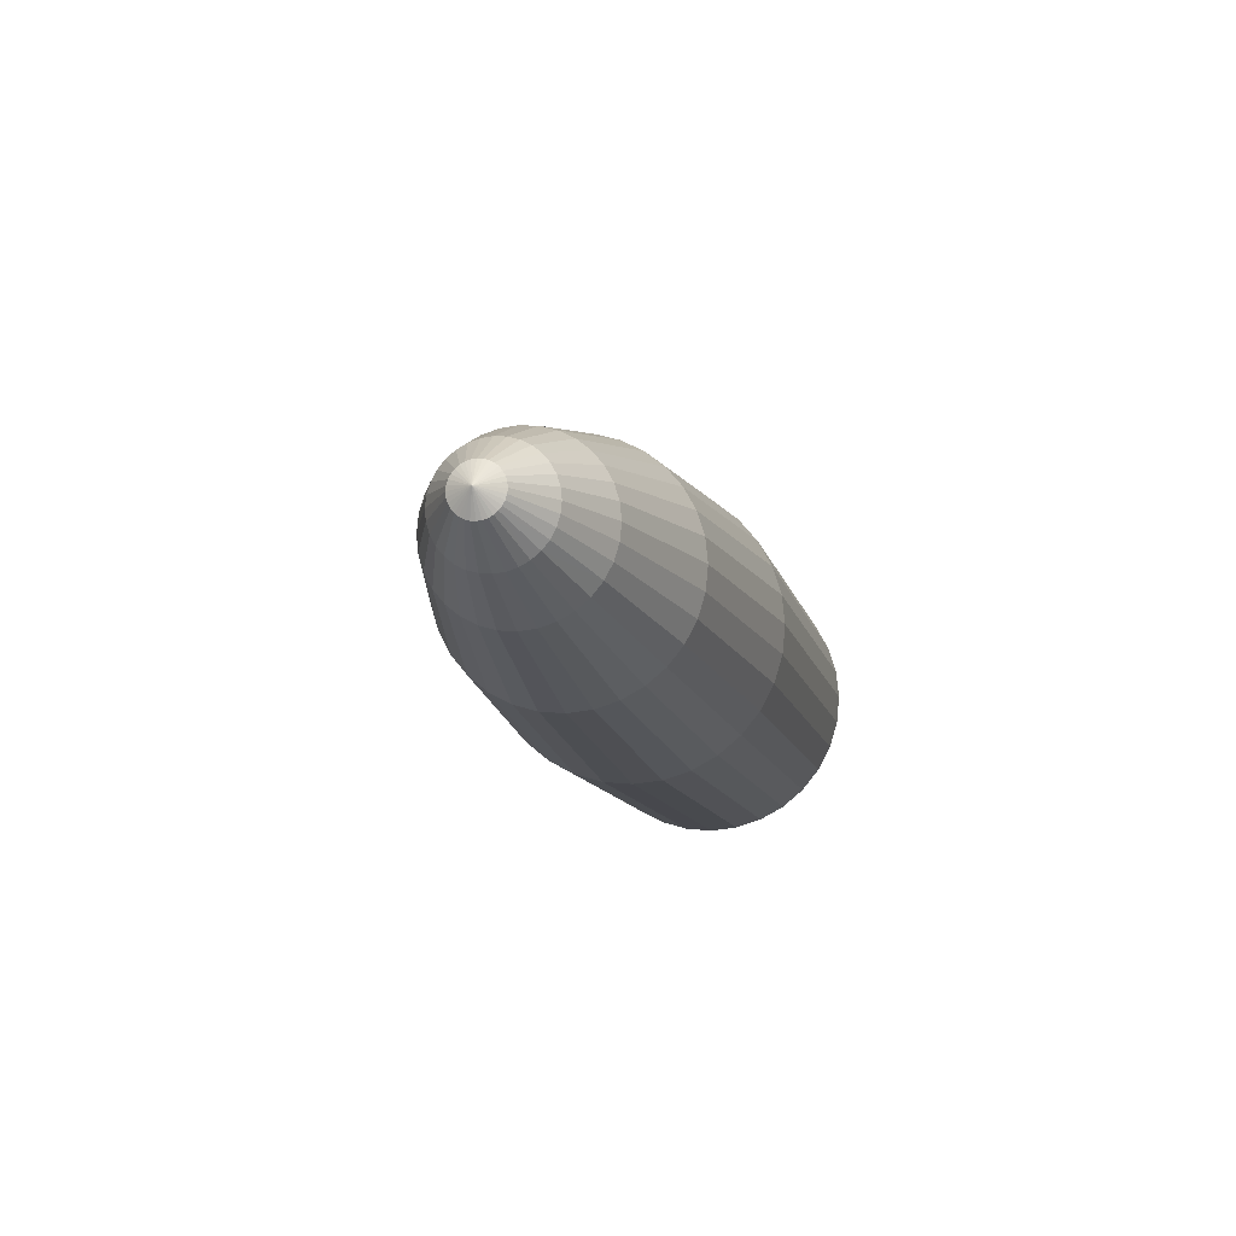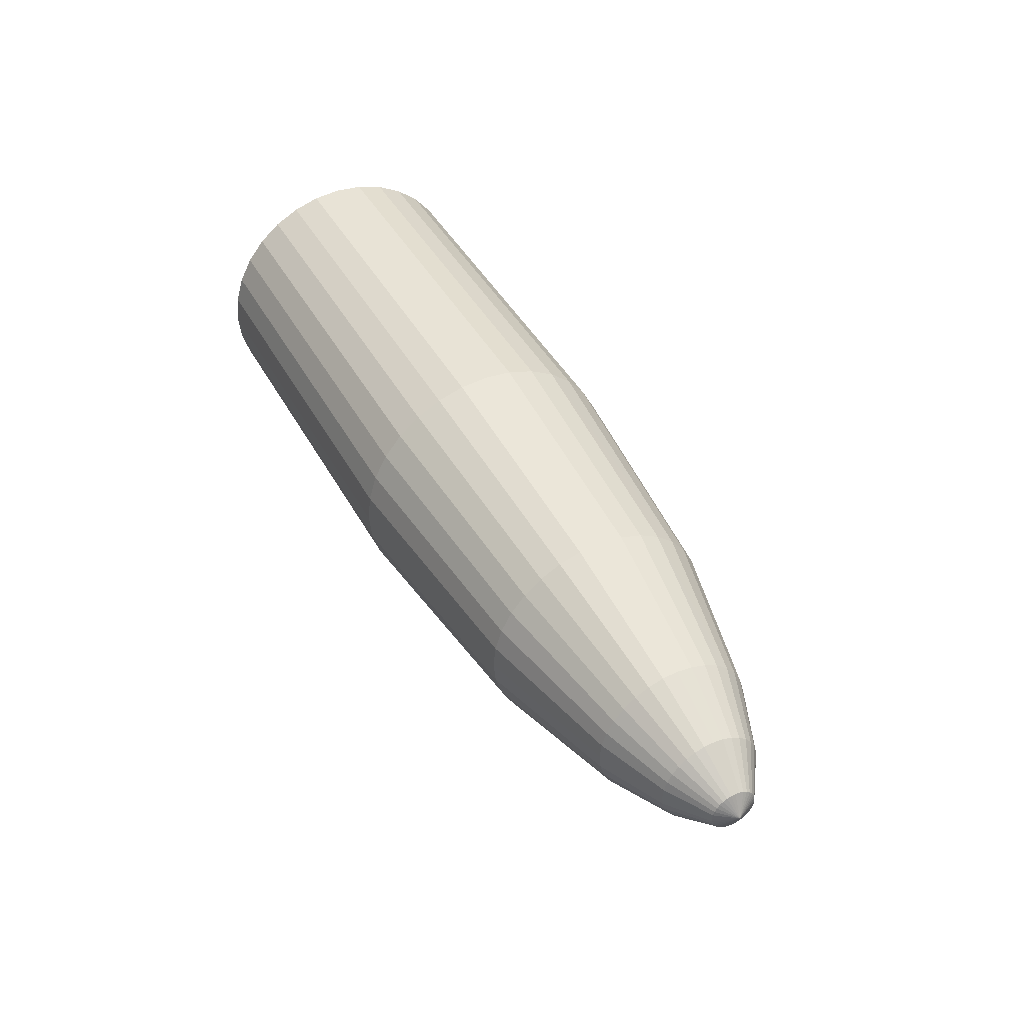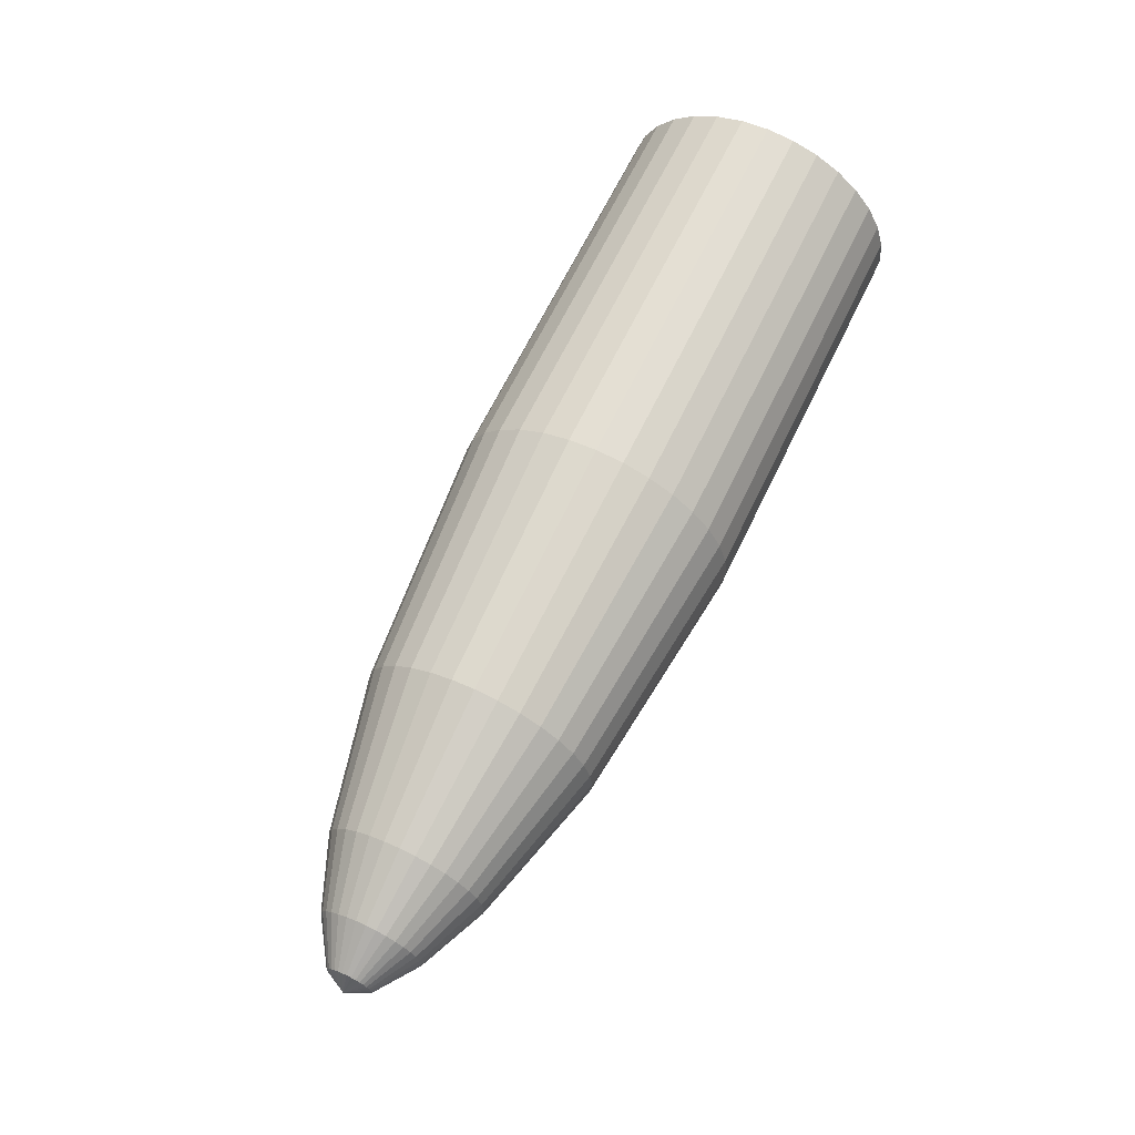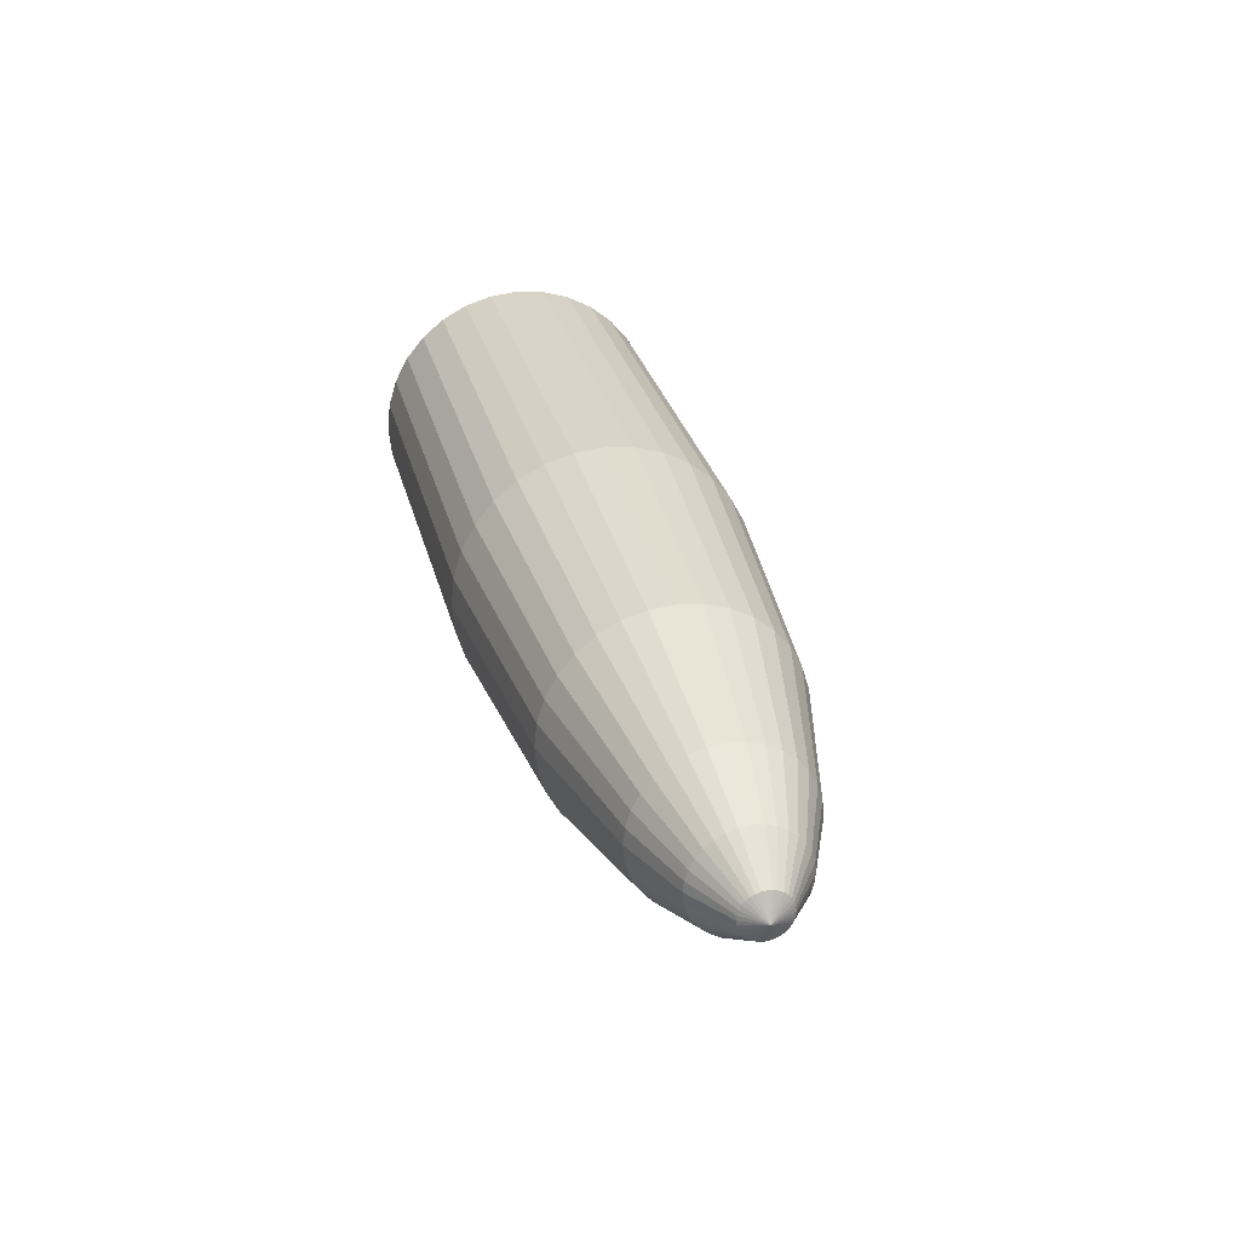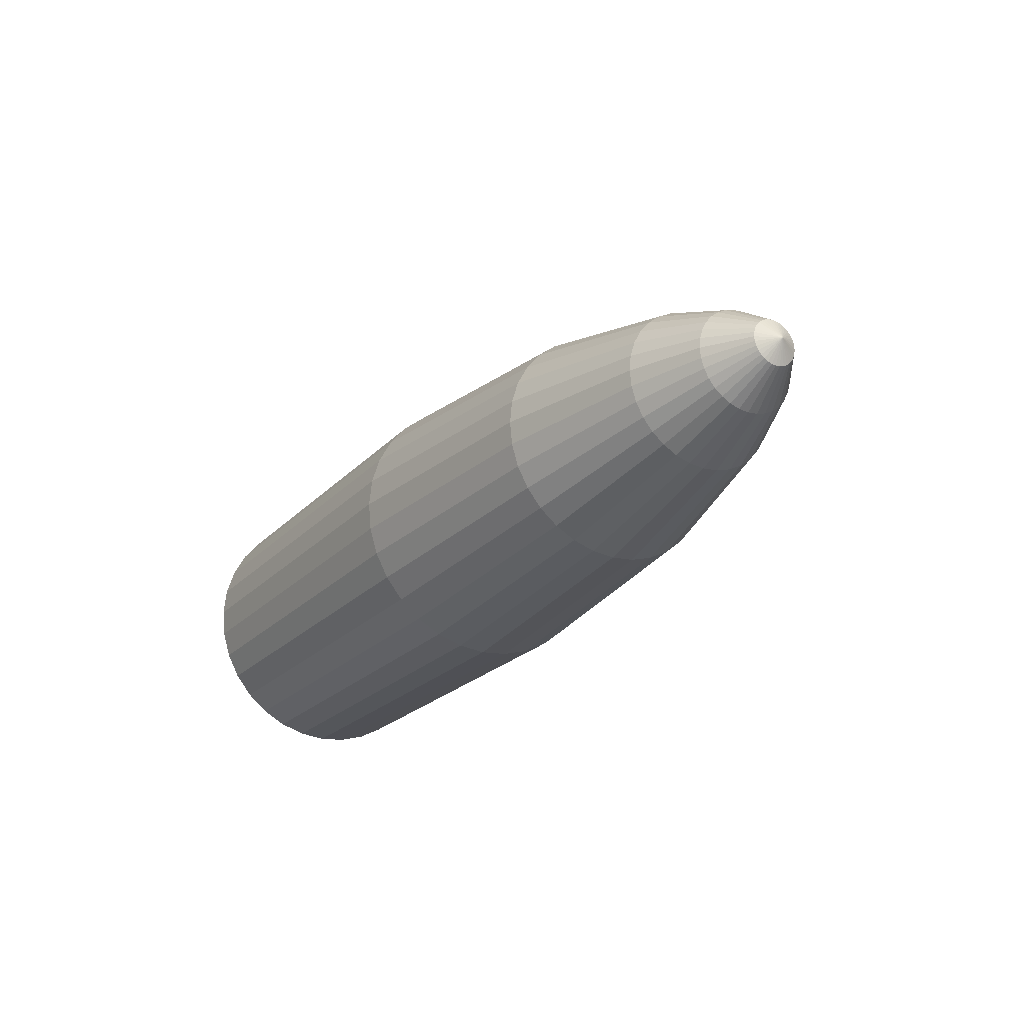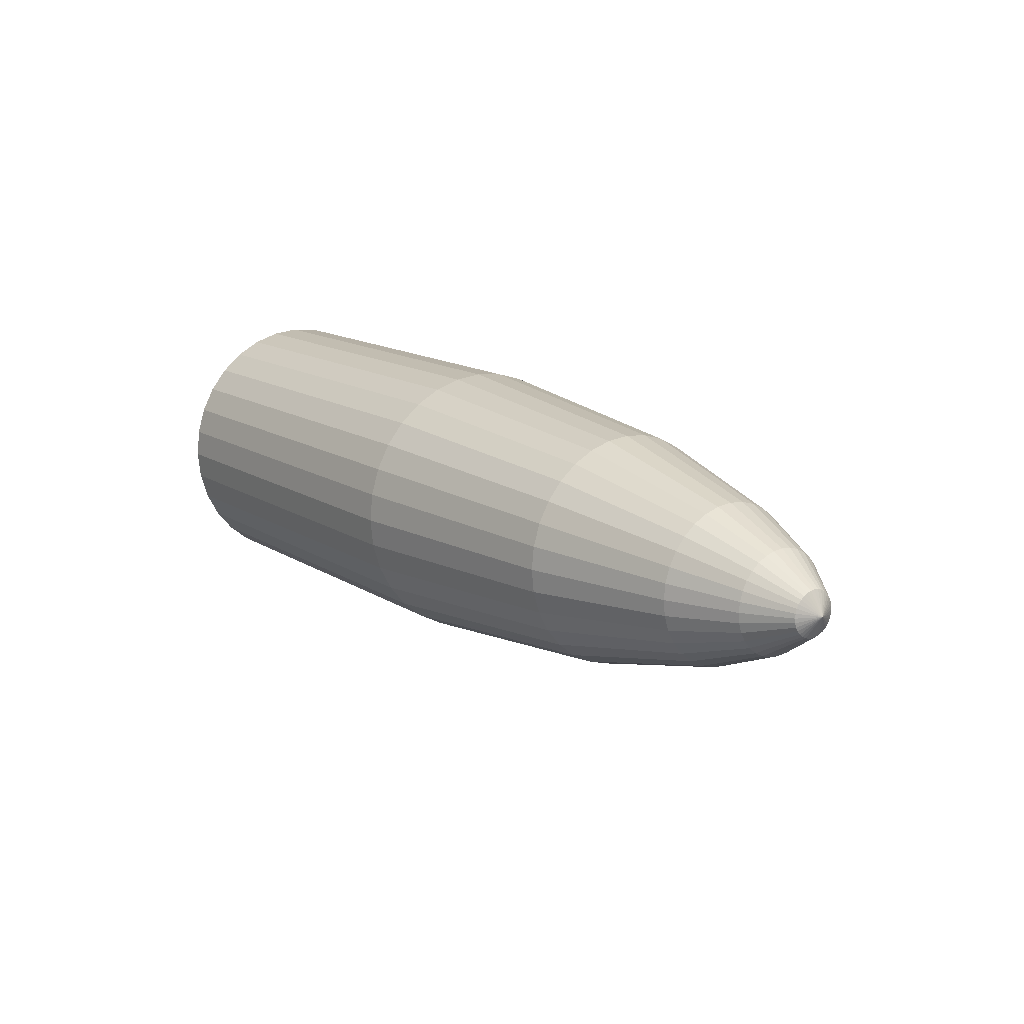
<metadata>
{"format":"obj","ext":"obj","renderer":"f3d","projection":"perspective","resolution":1024,"background":"white","views":[{"elev":-11.8,"azim":102.7,"up":"+Z"},{"elev":43.0,"azim":63.1,"up":"+Y"},{"elev":65.7,"azim":115.7,"up":"+Y"},{"elev":29.1,"azim":76.5,"up":"+Z"},{"elev":-22.9,"azim":58.9,"up":"+Y"},{"elev":14.5,"azim":53.5,"up":"+Y"}]}
</metadata>
<code>
o 円柱_円柱.001
v -0.06 0.044 0
v 0.222 0.007038 -0
v -0.06 0.04315 -0.008584
v 0.222 0.006902 -0.001373
v -0.06 0.04065 -0.01684
v 0.222 0.006501 -0.002693
v -0.06 0.03658 -0.02445
v 0.222 0.005851 -0.003911
v -0.06 0.03111 -0.03111
v 0.222 0.004977 -0.004977
v -0.06 0.02445 -0.03658
v 0.222 0.003911 -0.005851
v -0.06 0.01684 -0.04065
v 0.222 0.002693 -0.006501
v -0.06 0.008584 -0.04315
v 0.222 0.001373 -0.006902
v -0.06 0 -0.044
v 0.222 0 -0.007038
v -0.06 -0.008584 -0.04315
v 0.222 -0.001373 -0.006902
v -0.06 -0.01684 -0.04065
v 0.222 -0.002693 -0.006501
v -0.06 -0.02445 -0.03658
v 0.222 -0.003911 -0.005851
v -0.06 -0.03111 -0.03111
v 0.222 -0.004977 -0.004977
v -0.06 -0.03658 -0.02445
v 0.222 -0.005851 -0.003911
v -0.06 -0.04065 -0.01684
v 0.222 -0.006501 -0.002693
v -0.06 -0.04315 -0.008584
v 0.222 -0.006902 -0.001373
v -0.06 -0.044 0
v 0.222 -0.007038 0
v -0.06 -0.04315 0.008584
v 0.222 -0.006902 0.001373
v -0.06 -0.04065 0.01684
v 0.222 -0.006501 0.002693
v -0.06 -0.03658 0.02445
v 0.222 -0.005851 0.003911
v -0.06 -0.03111 0.03111
v 0.222 -0.004977 0.004977
v -0.06 -0.02445 0.03658
v 0.222 -0.003911 0.005851
v -0.06 -0.01684 0.04065
v 0.222 -0.002693 0.006501
v -0.06 -0.008584 0.04315
v 0.222 -0.001373 0.006902
v -0.06 0 0.044
v 0.222 0 0.007038
v -0.06 0.008584 0.04315
v 0.222 0.001373 0.006902
v -0.06 0.01684 0.04065
v 0.222 0.002693 0.006501
v -0.06 0.02445 0.03658
v 0.222 0.003911 0.005851
v -0.06 0.03111 0.03111
v 0.222 0.004976 0.004977
v -0.06 0.03658 0.02445
v 0.222 0.005851 0.00391
v -0.06 0.04065 0.01684
v 0.222 0.006501 0.002693
v -0.06 0.04315 0.008584
v 0.222 0.006902 0.001373
v 0.0639 0.044 -0
v 0.0639 0.04315 -0.008584
v 0.0639 0.04065 -0.01684
v 0.0639 0.03658 -0.02445
v 0.0639 0.03111 -0.03111
v 0.0639 0.02445 -0.03658
v 0.0639 0.01684 -0.04065
v 0.0639 0.008584 -0.04315
v 0.0639 0 -0.044
v 0.0639 -0.008584 -0.04315
v 0.0639 -0.01684 -0.04065
v 0.0639 -0.02445 -0.03658
v 0.0639 -0.03111 -0.03111
v 0.0639 -0.03658 -0.02445
v 0.0639 -0.04065 -0.01684
v 0.0639 -0.04315 -0.008584
v 0.0639 -0.044 0
v 0.0639 -0.04315 0.008584
v 0.0639 -0.04065 0.01684
v 0.0639 -0.03658 0.02445
v 0.0639 -0.03111 0.03111
v 0.0639 -0.02445 0.03658
v 0.0639 -0.01684 0.04065
v 0.0639 -0.008584 0.04315
v 0.0639 0 0.044
v 0.0639 0.008584 0.04315
v 0.0639 0.01684 0.04065
v 0.0639 0.02445 0.03658
v 0.0639 0.03111 0.03111
v 0.0639 0.03658 0.02445
v 0.0639 0.04065 0.01684
v 0.0639 0.04315 0.008584
v 0.1417 0.03621 -0
v 0.1417 0.03551 -0.007064
v 0.1417 0.03345 -0.01386
v 0.1417 0.03011 -0.02012
v 0.1417 0.0256 -0.0256
v 0.1417 0.02012 -0.03011
v 0.1417 0.01386 -0.03345
v 0.1417 0.007064 -0.03551
v 0.1417 0 -0.03621
v 0.1417 -0.007064 -0.03551
v 0.1417 -0.01386 -0.03345
v 0.1417 -0.02012 -0.03011
v 0.1417 -0.0256 -0.0256
v 0.1417 -0.03011 -0.02012
v 0.1417 -0.03345 -0.01386
v 0.1417 -0.03551 -0.007064
v 0.1417 -0.03621 0
v 0.1417 -0.03551 0.007064
v 0.1417 -0.03345 0.01386
v 0.1417 -0.03011 0.02012
v 0.1417 -0.0256 0.0256
v 0.1417 -0.02012 0.03011
v 0.1417 -0.01386 0.03345
v 0.1417 -0.007064 0.03551
v 0.1417 0 0.03621
v 0.1417 0.007064 0.03551
v 0.1417 0.01386 0.03345
v 0.1417 0.02012 0.03011
v 0.1417 0.0256 0.0256
v 0.1417 0.03011 0.02012
v 0.1417 0.03345 0.01386
v 0.1417 0.03551 0.007064
v 0.2255 -0 -0
v 0.1879 0.0246 -0
v 0.1879 0.02413 -0.0048
v 0.1879 0.02273 -0.009414
v 0.1879 0.02046 -0.01367
v 0.1879 0.0174 -0.0174
v 0.1879 0.01367 -0.02046
v 0.1879 0.009414 -0.02273
v 0.1879 0.0048 -0.02413
v 0.1879 0 -0.0246
v 0.1879 -0.0048 -0.02413
v 0.1879 -0.009414 -0.02273
v 0.1879 -0.01367 -0.02046
v 0.1879 -0.0174 -0.0174
v 0.1879 -0.02046 -0.01367
v 0.1879 -0.02273 -0.009414
v 0.1879 -0.02413 -0.0048
v 0.1879 -0.0246 0
v 0.1879 -0.02413 0.0048
v 0.1879 -0.02273 0.009415
v 0.1879 -0.02046 0.01367
v 0.1879 -0.0174 0.0174
v 0.1879 -0.01367 0.02046
v 0.1879 -0.009414 0.02273
v 0.1879 -0.0048 0.02413
v 0.1879 0 0.0246
v 0.1879 0.0048 0.02413
v 0.1879 0.009415 0.02273
v 0.1879 0.01367 0.02046
v 0.1879 0.0174 0.0174
v 0.1879 0.02046 0.01367
v 0.1879 0.02273 0.009414
v 0.1879 0.02413 0.0048
v 0.2091 0.01582 -0
v 0.2091 0.01551 -0.003086
v 0.2091 0.01461 -0.006054
v 0.2091 0.01315 -0.008789
v 0.2091 0.01119 -0.01119
v 0.2091 0.008789 -0.01315
v 0.2091 0.006054 -0.01461
v 0.2091 0.003086 -0.01551
v 0.2091 0 -0.01582
v 0.2091 -0.003086 -0.01551
v 0.2091 -0.006054 -0.01461
v 0.2091 -0.008789 -0.01315
v 0.2091 -0.01119 -0.01119
v 0.2091 -0.01315 -0.008789
v 0.2091 -0.01461 -0.006054
v 0.2091 -0.01551 -0.003086
v 0.2091 -0.01582 0
v 0.2091 -0.01551 0.003086
v 0.2091 -0.01461 0.006054
v 0.2091 -0.01315 0.008789
v 0.2091 -0.01119 0.01119
v 0.2091 -0.008789 0.01315
v 0.2091 -0.006054 0.01461
v 0.2091 -0.003086 0.01551
v 0.2091 0 0.01582
v 0.2091 0.003086 0.01551
v 0.2091 0.006054 0.01461
v 0.2091 0.008789 0.01315
v 0.2091 0.01119 0.01119
v 0.2091 0.01315 0.008789
v 0.2091 0.01461 0.006054
v 0.2091 0.01551 0.003086
f 2 163 162
f 4 164 163
f 164 8 165
f 165 10 166
f 10 167 166
f 12 168 167
f 168 16 169
f 169 18 170
f 18 171 170
f 20 172 171
f 172 24 173
f 173 26 174
f 26 175 174
f 28 176 175
f 176 32 177
f 177 34 178
f 34 179 178
f 36 180 179
f 180 40 181
f 181 42 182
f 42 183 182
f 44 184 183
f 184 48 185
f 185 50 186
f 50 187 186
f 52 188 187
f 188 56 189
f 189 58 190
f 58 191 190
f 60 192 191
f 16 14 129
f 192 64 193
f 193 2 162
f 31 47 63
f 96 1 63
f 95 63 61
f 94 61 59
f 93 59 57
f 92 57 55
f 91 55 53
f 90 53 51
f 89 51 49
f 47 89 49
f 87 47 45
f 86 45 43
f 85 43 41
f 84 41 39
f 83 39 37
f 82 37 35
f 33 82 35
f 80 33 31
f 79 31 29
f 78 29 27
f 77 27 25
f 76 25 23
f 75 23 21
f 74 21 19
f 73 19 17
f 72 17 15
f 71 15 13
f 70 13 11
f 69 11 9
f 68 9 7
f 67 7 5
f 66 5 3
f 65 3 1
f 96 97 65
f 95 128 96
f 126 95 94
f 93 126 94
f 92 125 93
f 123 92 91
f 122 91 90
f 121 90 89
f 88 121 89
f 87 120 88
f 118 87 86
f 117 86 85
f 84 117 85
f 83 116 84
f 114 83 82
f 113 82 81
f 80 113 81
f 79 112 80
f 110 79 78
f 109 78 77
f 76 109 77
f 75 108 76
f 106 75 74
f 105 74 73
f 72 105 73
f 71 104 72
f 102 71 70
f 101 70 69
f 68 101 69
f 67 100 68
f 98 67 66
f 97 66 65
f 34 32 129
f 52 50 129
f 8 6 129
f 26 24 129
f 44 42 129
f 62 60 129
f 18 16 129
f 36 34 129
f 54 52 129
f 10 8 129
f 28 26 129
f 46 44 129
f 64 62 129
f 20 18 129
f 38 36 129
f 56 54 129
f 12 10 129
f 30 28 129
f 48 46 129
f 4 2 129
f 2 64 129
f 22 20 129
f 40 38 129
f 58 56 129
f 14 12 129
f 32 30 129
f 50 48 129
f 6 4 129
f 24 22 129
f 42 40 129
f 60 58 129
f 128 130 97
f 127 161 128
f 159 127 126
f 158 126 125
f 124 158 125
f 123 157 124
f 155 123 122
f 154 122 121
f 120 154 121
f 119 153 120
f 151 119 118
f 150 118 117
f 116 150 117
f 115 149 116
f 147 115 114
f 146 114 113
f 112 146 113
f 111 145 112
f 143 111 110
f 142 110 109
f 108 142 109
f 107 141 108
f 139 107 106
f 138 106 105
f 104 138 105
f 103 137 104
f 135 103 102
f 134 102 101
f 100 134 101
f 99 133 100
f 131 99 98
f 130 98 97
f 161 162 130
f 160 193 161
f 191 160 159
f 190 159 158
f 157 190 158
f 156 189 157
f 187 156 155
f 186 155 154
f 153 186 154
f 152 185 153
f 183 152 151
f 182 151 150
f 149 182 150
f 148 181 149
f 179 148 147
f 178 147 146
f 145 178 146
f 144 177 145
f 175 144 143
f 174 143 142
f 141 174 142
f 140 173 141
f 171 140 139
f 170 139 138
f 137 170 138
f 136 169 137
f 167 136 135
f 166 135 134
f 133 166 134
f 132 165 133
f 163 132 131
f 162 131 130
f 2 4 163
f 4 6 164
f 164 6 8
f 165 8 10
f 10 12 167
f 12 14 168
f 168 14 16
f 169 16 18
f 18 20 171
f 20 22 172
f 172 22 24
f 173 24 26
f 26 28 175
f 28 30 176
f 176 30 32
f 177 32 34
f 34 36 179
f 36 38 180
f 180 38 40
f 181 40 42
f 42 44 183
f 44 46 184
f 184 46 48
f 185 48 50
f 50 52 187
f 52 54 188
f 188 54 56
f 189 56 58
f 58 60 191
f 60 62 192
f 192 62 64
f 193 64 2
f 63 1 3
f 3 5 7
f 7 9 15
f 9 11 15
f 11 13 15
f 15 17 19
f 19 21 23
f 23 25 31
f 25 27 31
f 27 29 31
f 31 33 35
f 35 37 31
f 37 39 31
f 39 41 43
f 43 45 47
f 47 49 51
f 51 53 55
f 55 57 59
f 59 61 63
f 63 3 7
f 15 19 31
f 19 23 31
f 39 43 31
f 43 47 31
f 47 51 55
f 55 59 47
f 59 63 47
f 63 7 15
f 63 15 31
f 96 65 1
f 95 96 63
f 94 95 61
f 93 94 59
f 92 93 57
f 91 92 55
f 90 91 53
f 89 90 51
f 47 88 89
f 87 88 47
f 86 87 45
f 85 86 43
f 84 85 41
f 83 84 39
f 82 83 37
f 33 81 82
f 80 81 33
f 79 80 31
f 78 79 29
f 77 78 27
f 76 77 25
f 75 76 23
f 74 75 21
f 73 74 19
f 72 73 17
f 71 72 15
f 70 71 13
f 69 70 11
f 68 69 9
f 67 68 7
f 66 67 5
f 65 66 3
f 96 128 97
f 95 127 128
f 126 127 95
f 93 125 126
f 92 124 125
f 123 124 92
f 122 123 91
f 121 122 90
f 88 120 121
f 87 119 120
f 118 119 87
f 117 118 86
f 84 116 117
f 83 115 116
f 114 115 83
f 113 114 82
f 80 112 113
f 79 111 112
f 110 111 79
f 109 110 78
f 76 108 109
f 75 107 108
f 106 107 75
f 105 106 74
f 72 104 105
f 71 103 104
f 102 103 71
f 101 102 70
f 68 100 101
f 67 99 100
f 98 99 67
f 97 98 66
f 128 161 130
f 127 160 161
f 159 160 127
f 158 159 126
f 124 157 158
f 123 156 157
f 155 156 123
f 154 155 122
f 120 153 154
f 119 152 153
f 151 152 119
f 150 151 118
f 116 149 150
f 115 148 149
f 147 148 115
f 146 147 114
f 112 145 146
f 111 144 145
f 143 144 111
f 142 143 110
f 108 141 142
f 107 140 141
f 139 140 107
f 138 139 106
f 104 137 138
f 103 136 137
f 135 136 103
f 134 135 102
f 100 133 134
f 99 132 133
f 131 132 99
f 130 131 98
f 161 193 162
f 160 192 193
f 191 192 160
f 190 191 159
f 157 189 190
f 156 188 189
f 187 188 156
f 186 187 155
f 153 185 186
f 152 184 185
f 183 184 152
f 182 183 151
f 149 181 182
f 148 180 181
f 179 180 148
f 178 179 147
f 145 177 178
f 144 176 177
f 175 176 144
f 174 175 143
f 141 173 174
f 140 172 173
f 171 172 140
f 170 171 139
f 137 169 170
f 136 168 169
f 167 168 136
f 166 167 135
f 133 165 166
f 132 164 165
f 163 164 132
f 162 163 131

</code>
